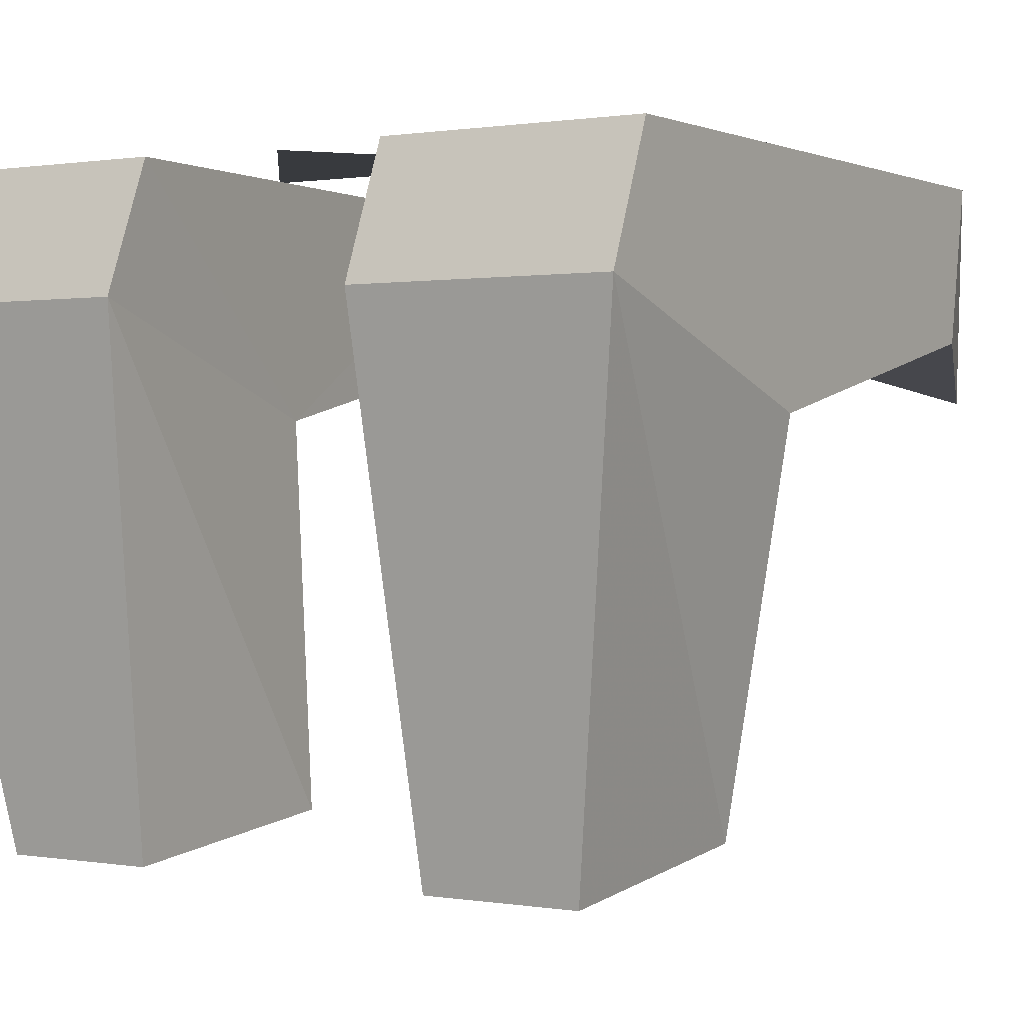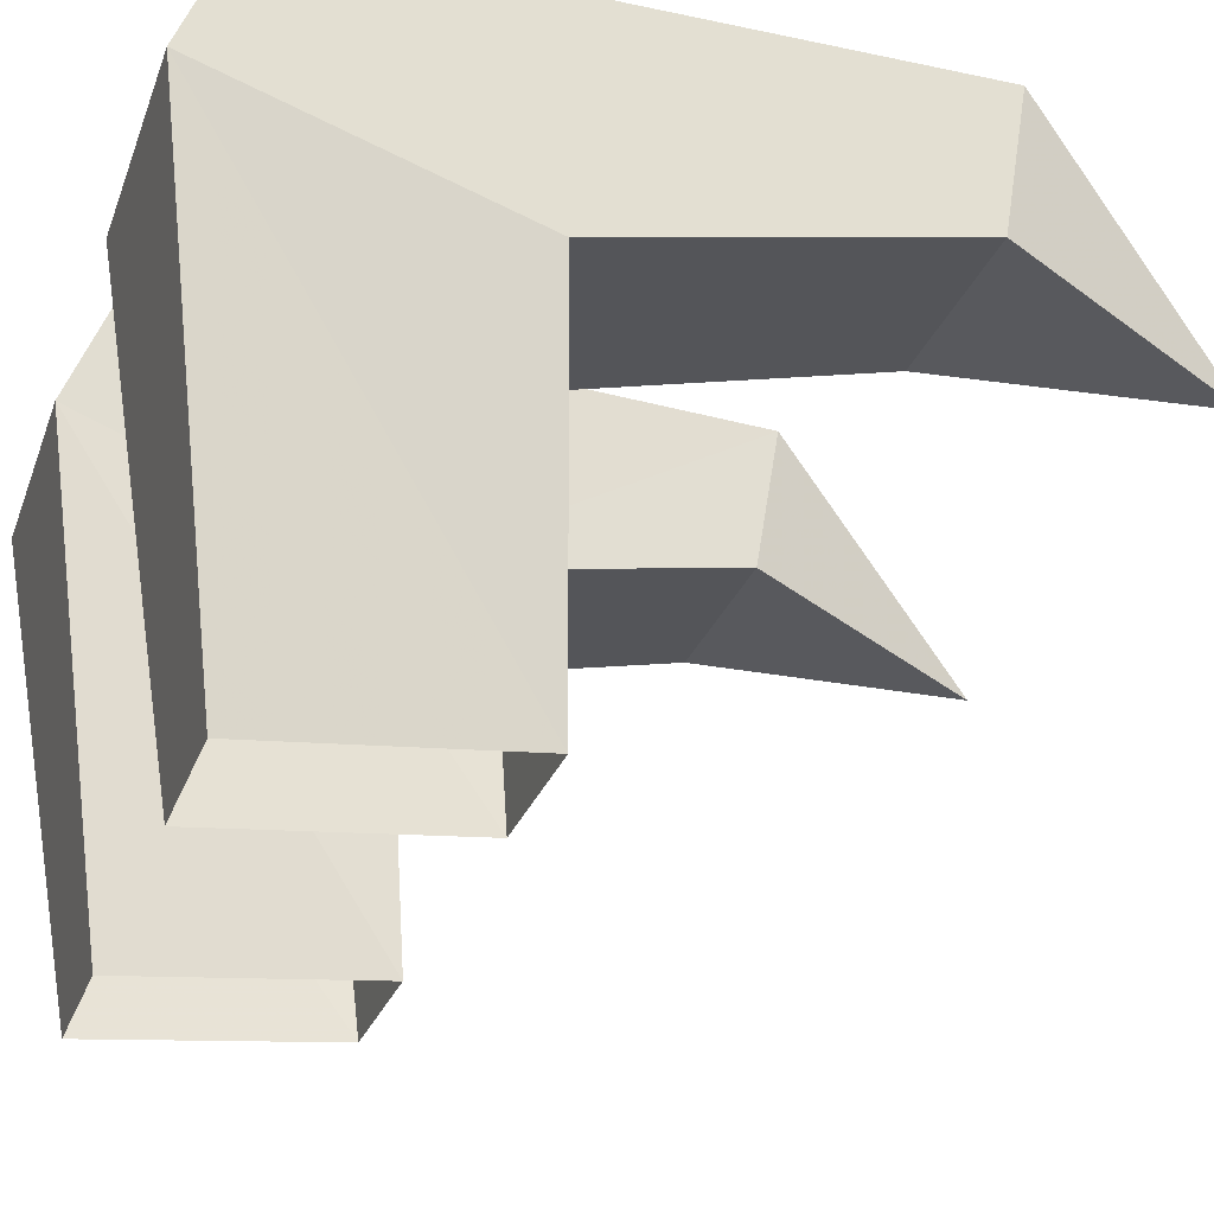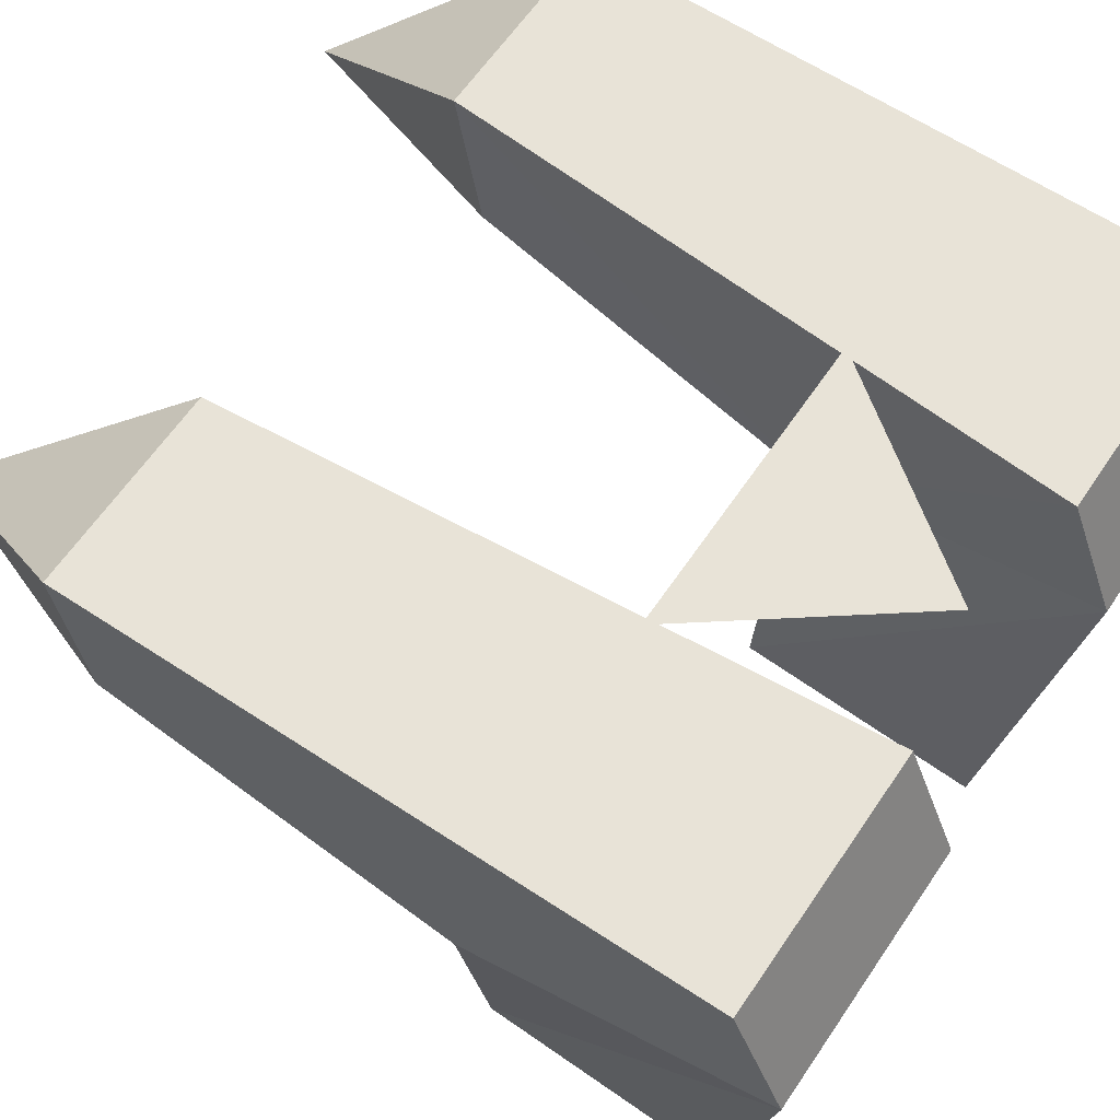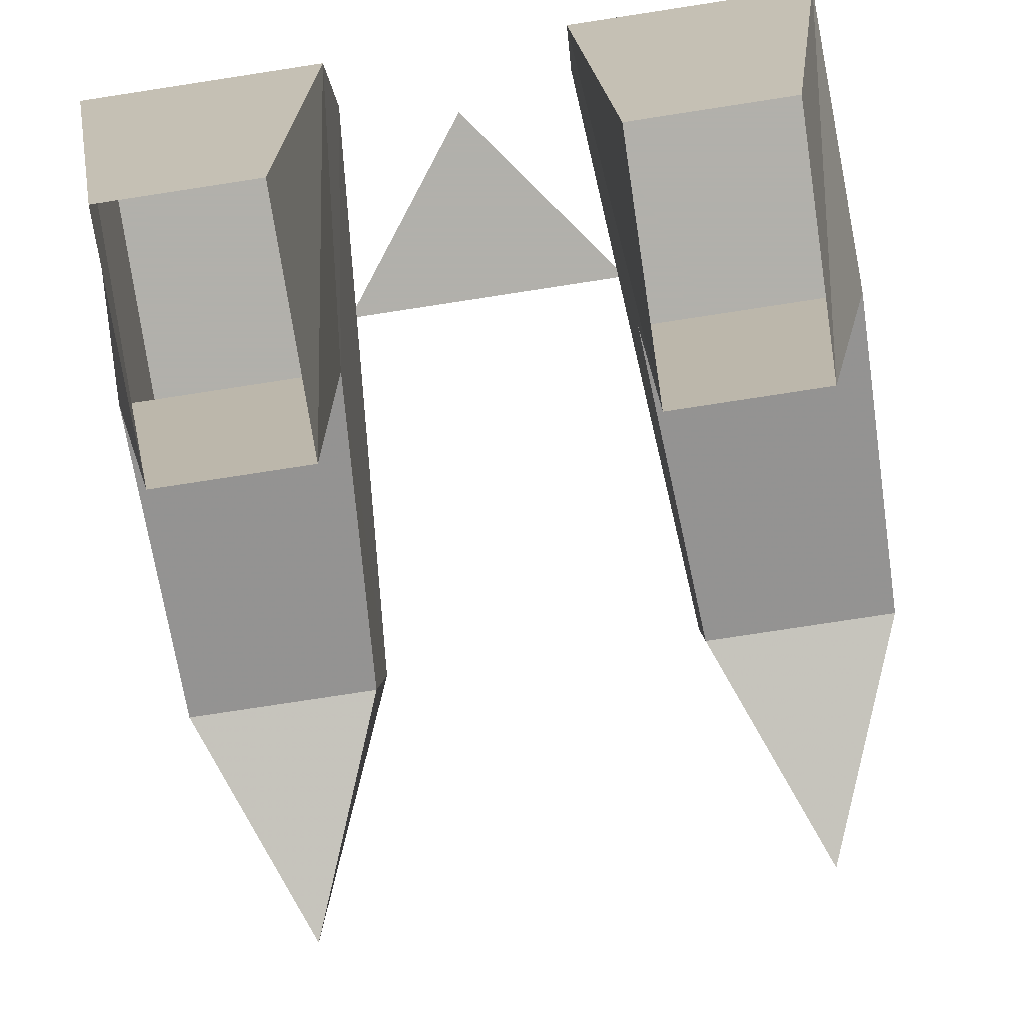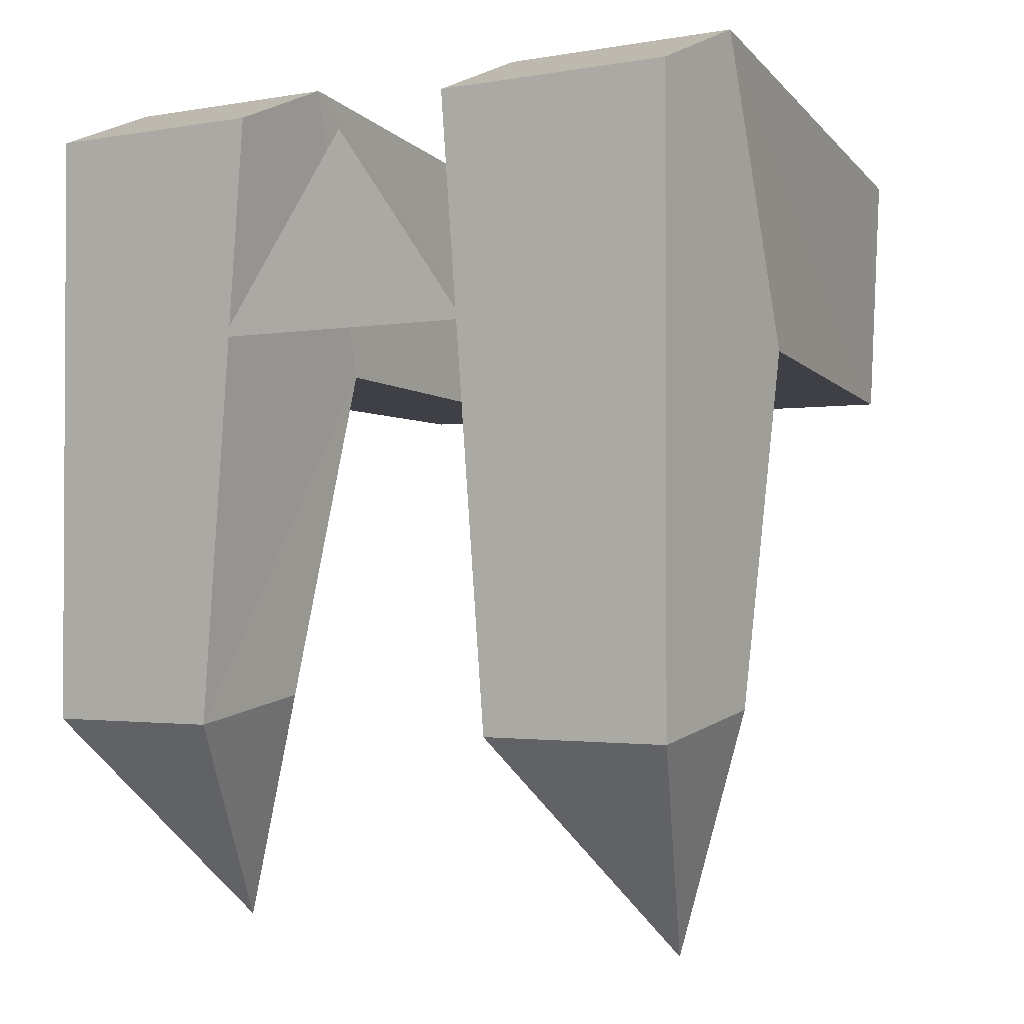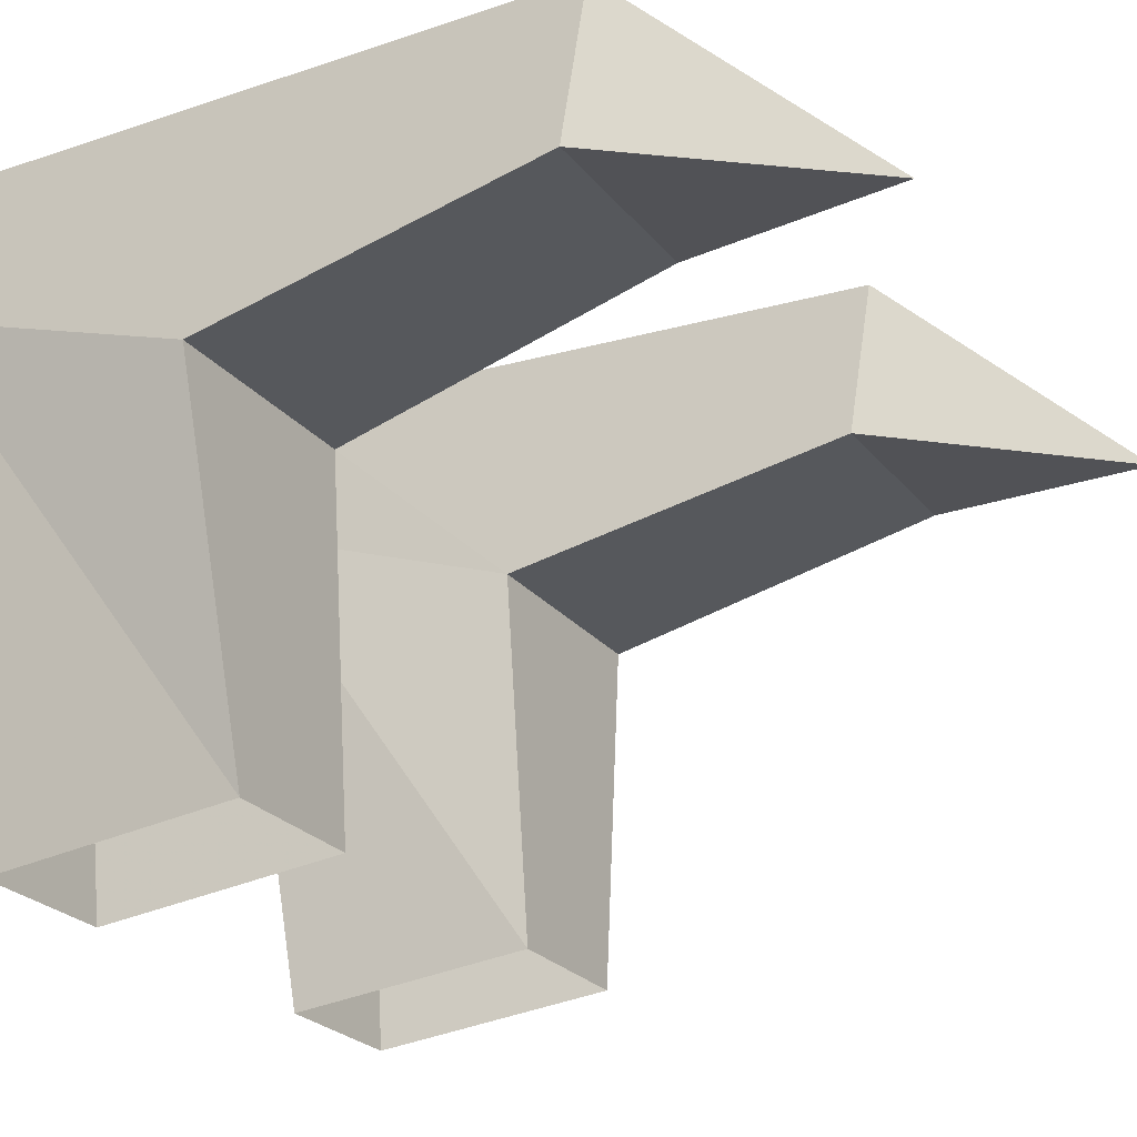
<metadata>
{"format":"obj","ext":"obj","renderer":"f3d","projection":"perspective","resolution":1024,"background":"white","views":[{"elev":0.6,"azim":32.3,"up":"+Y"},{"elev":-28.1,"azim":72.1,"up":"+Y"},{"elev":62.0,"azim":-56.1,"up":"+Y"},{"elev":-78.5,"azim":8.7,"up":"+Y"},{"elev":-1.8,"azim":-146.4,"up":"+Z"},{"elev":-24.6,"azim":119.0,"up":"+Y"}]}
</metadata>
<code>
v 0.03906 0.04688 0.05469
v 0.1172 0.04688 0.05469
v 0.1172 0.04688 -0.1406
v 0.05469 0.04688 -0.1406
v 0.04688 -0.02344 -0.02344
v 0.03906 0.007812 0.07031
v 0.1172 0.007812 0.07031
v 0.1172 -0.02344 -0.02344
v 0.1172 0 -0.1328
v 0.05469 0 -0.1328
v 0.04688 -0.1406 -0.03125
v 0.04688 -0.1484 0.04688
v 0.09375 -0.1484 0.04688
v 0.09375 -0.1406 -0.03125
v -0.1172 0.04688 0.05469
v -0.03906 0.04688 0.05469
v -0.05469 0.04688 -0.1406
v -0.1172 0.04688 -0.1406
v -0.1172 -0.02344 -0.02344
v -0.1172 0.007812 0.07031
v -0.03906 0.007812 0.07031
v -0.04688 -0.02344 -0.02344
v -0.05469 0 -0.1328
v -0.1172 0 -0.1328
v -0.04688 -0.1406 -0.03125
v -0.09375 -0.1406 -0.03125
v -0.09375 -0.1484 0.04688
v -0.04688 -0.1484 0.04688
v 0.04688 0.04688 -0.01562
v -0.04688 0.04688 -0.01562
v 0 0.04688 0.04688
v -0.08594 -0.01562 -0.2109
v 0.08594 -0.01562 -0.2109
f 1 2 3
f 1 3 4
f 1 4 5
f 2 8 3
f 3 9 10
f 3 10 4
f 4 10 5
f 15 16 17
f 15 17 18
f 15 18 19
f 16 22 17
f 17 23 18
f 29 30 31
f 11 12 12
f 11 12 11
f 14 13 13
f 14 13 14
f 25 28 28
f 25 28 25
f 26 27 27
f 26 27 26
f 1 5 6
f 1 6 2
f 2 6 7
f 2 7 8
f 3 8 9
f 5 10 9
f 5 9 8
f 15 19 20
f 15 20 21
f 15 21 16
f 16 21 22
f 17 22 23
f 18 23 24
f 18 24 19
f 19 24 22
f 22 24 23
f 23 24 32
f 23 32 17
f 17 32 18
f 18 32 24
f 33 9 10
f 33 10 4
f 33 4 3
f 33 3 9
f 5 8 11
f 5 11 6
f 6 11 12
f 6 12 7
f 7 12 13
f 7 13 14
f 7 14 8
f 8 14 11
f 19 22 25
f 19 25 26
f 19 26 20
f 20 26 27
f 20 27 28
f 20 28 21
f 21 28 25
f 21 25 22

</code>
